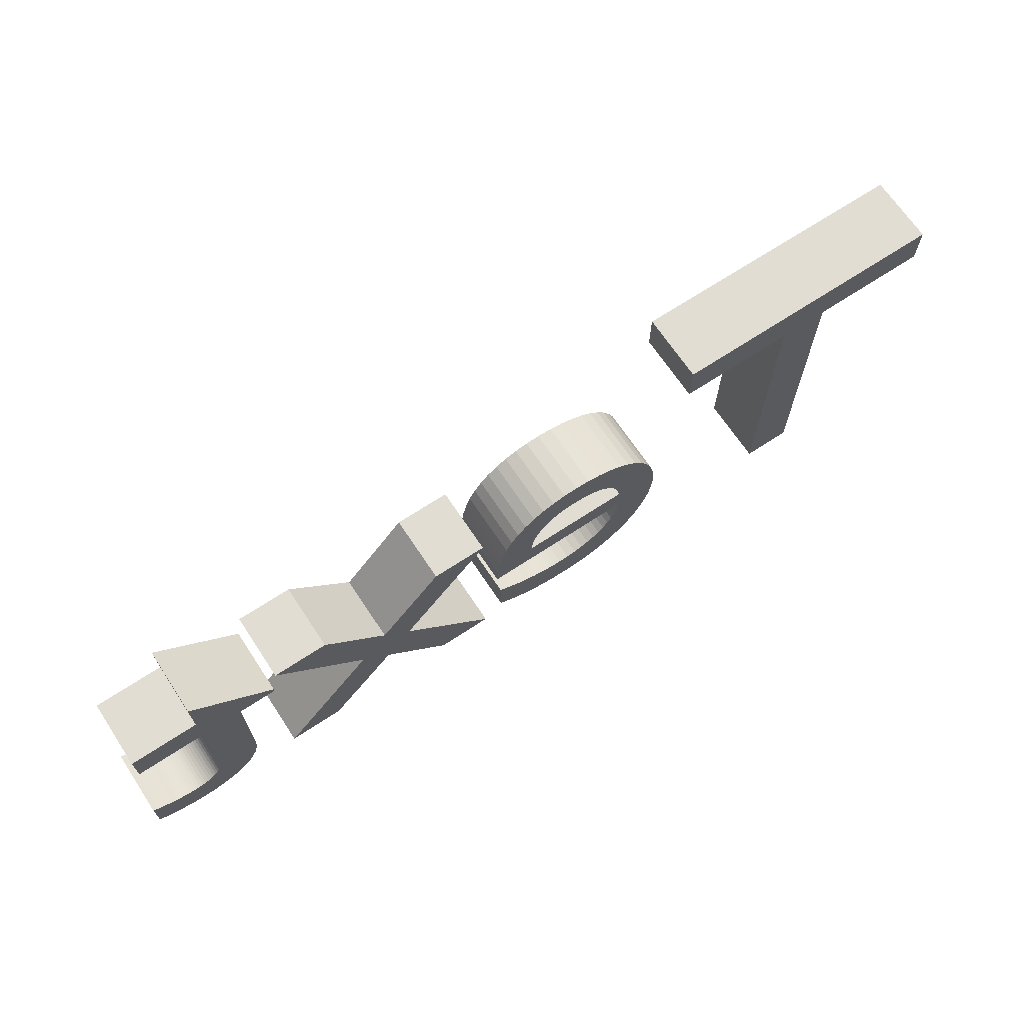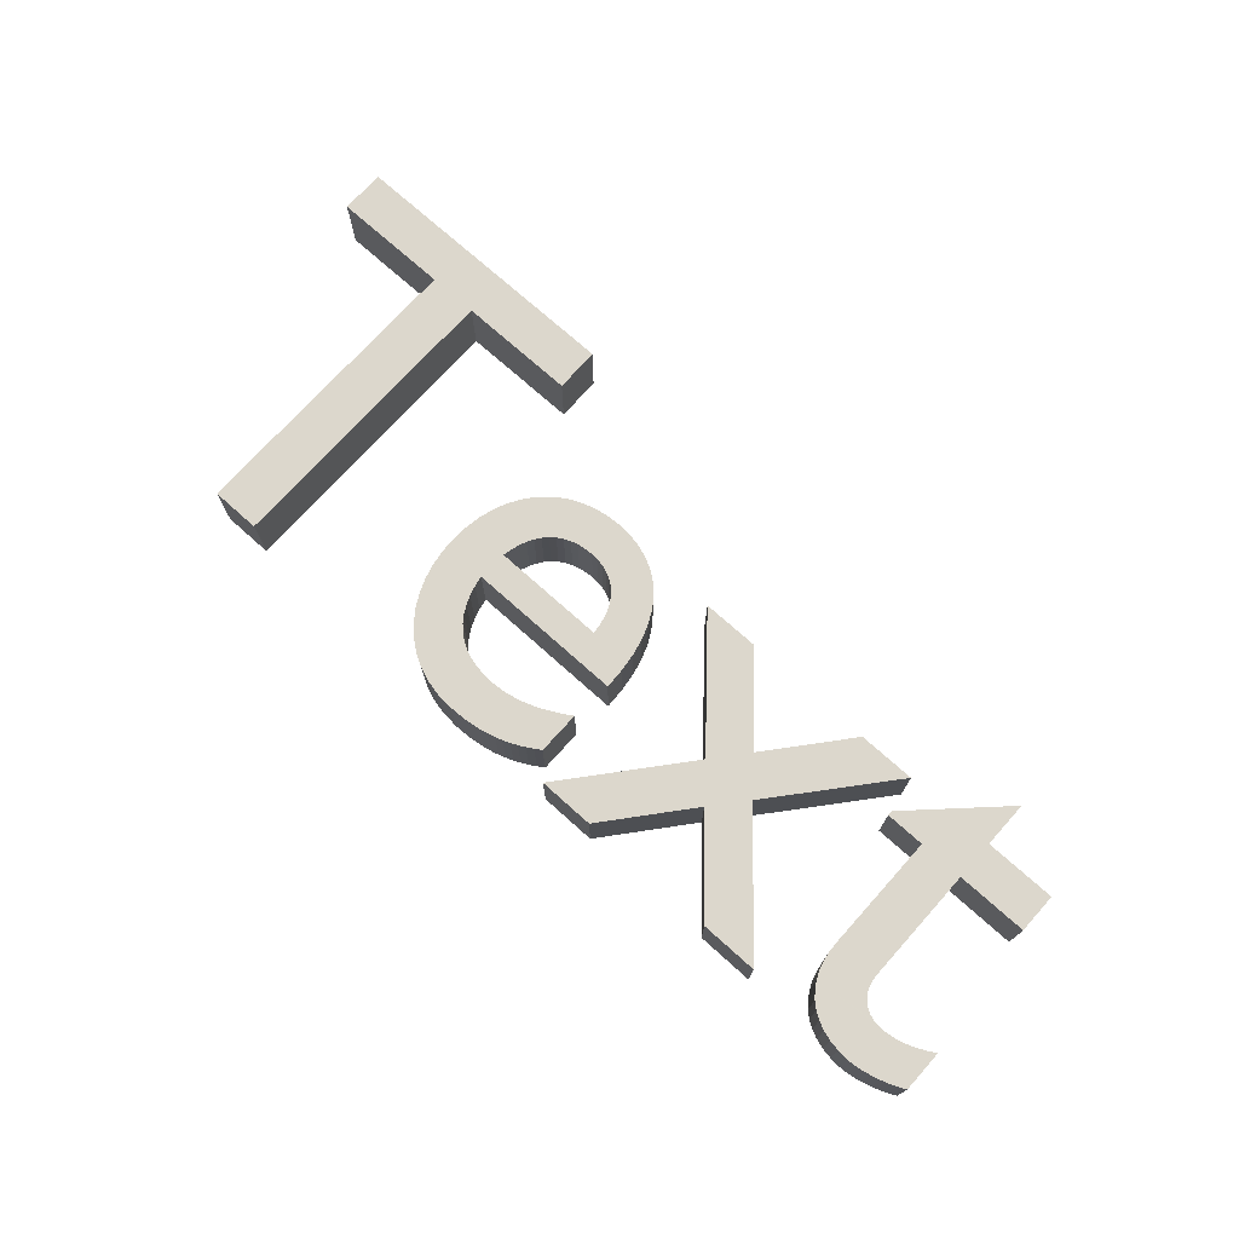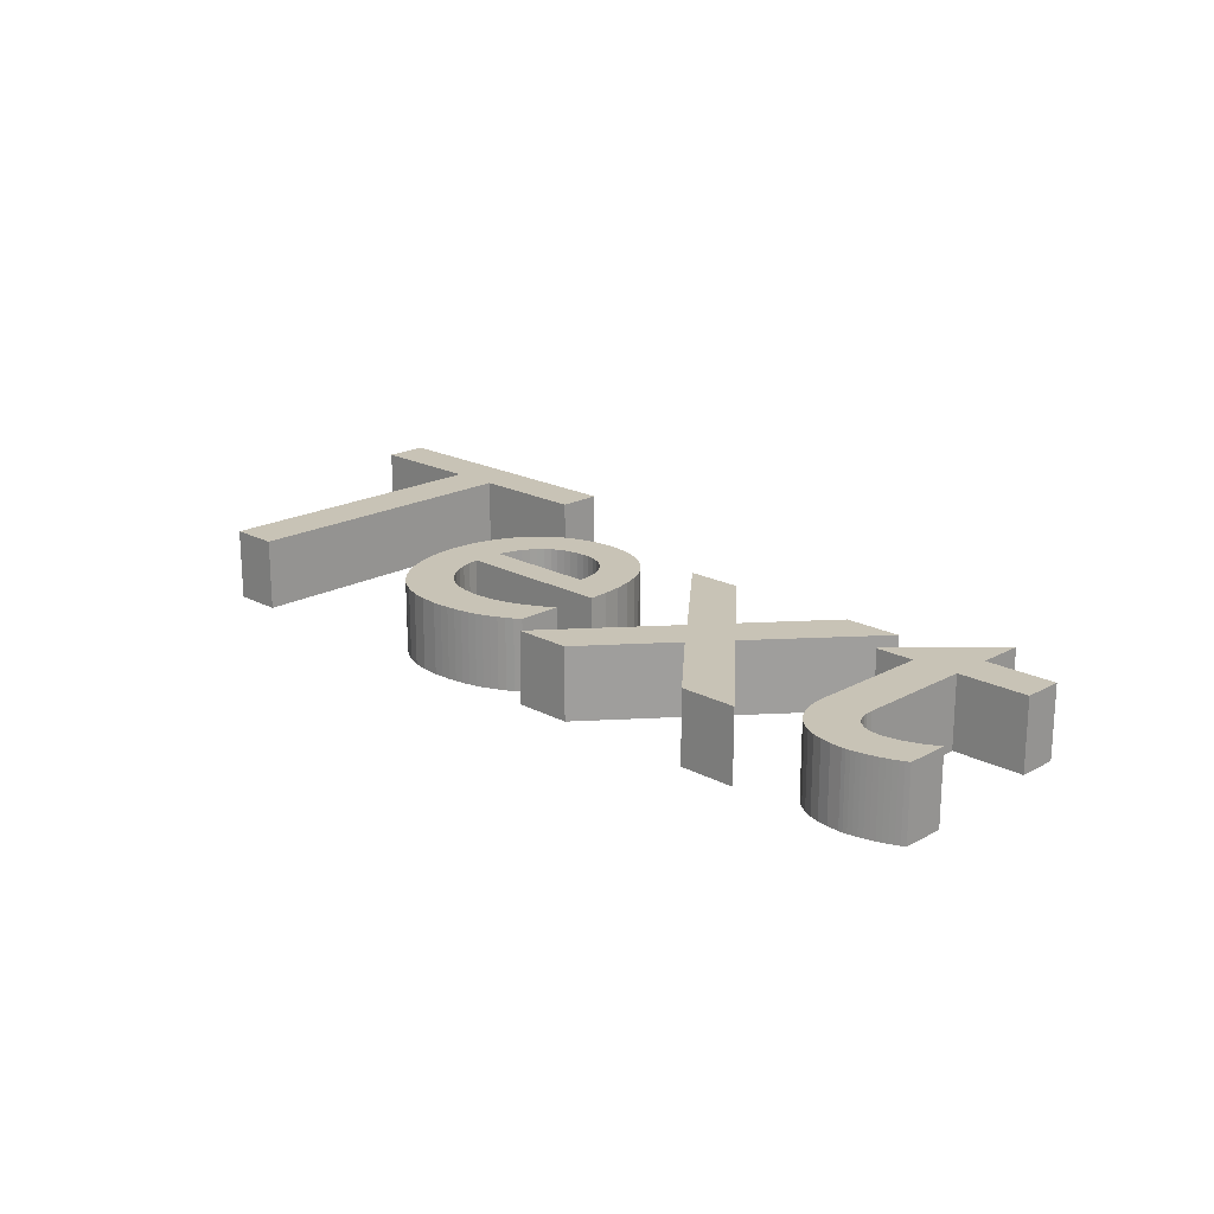
<metadata>
{"format":"obj","ext":"obj","renderer":"f3d","projection":"perspective","resolution":1024,"background":"white","views":[{"elev":68.1,"azim":146.5,"up":"+Y"},{"elev":72.9,"azim":41.9,"up":"+Z"},{"elev":19.5,"azim":44.6,"up":"+Z"}]}
</metadata>
<code>
o Text_Text.001
v 1.065 0.603 0.1
v 0.8145 0.3585 0.1
v 0.8145 0.3435 0.1
v 0.9315 0.3435 0.1
v 0.9315 -0.012 0.1
v 0.933 -0.04168 0.1
v 0.9376 -0.06985 0.1
v 0.9453 -0.09631 0.1
v 0.9559 -0.1208 0.1
v 0.9697 -0.1432 0.1
v 0.9864 -0.1633 0.1
v 1.006 -0.1809 0.1
v 1.029 -0.1957 0.1
v 1.055 -0.2075 0.1
v 1.084 -0.2163 0.1
v 1.116 -0.2217 0.09999
v 1.151 -0.2235 0.1
v 1.162 -0.2231 0.1
v 1.174 -0.2219 0.09999
v 1.188 -0.2201 0.1
v 1.202 -0.2175 0.1
v 1.216 -0.2143 0.1
v 1.23 -0.2106 0.1
v 1.245 -0.2063 0.1
v 1.26 -0.2015 0.1
v 1.274 -0.1963 0.1
v 1.287 -0.1907 0.1
v 1.3 -0.1847 0.1
v 1.312 -0.1785 0.1
v 1.312 -0.054 0.1
v 1.299 -0.06191 0.1
v 1.286 -0.06913 0.1
v 1.273 -0.07566 0.09999
v 1.26 -0.0815 0.1
v 1.247 -0.08666 0.1
v 1.234 -0.09112 0.1
v 1.222 -0.09491 0.1
v 1.21 -0.098 0.1
v 1.197 -0.1004 0.09999
v 1.185 -0.1021 0.1
v 1.173 -0.1032 0.1
v 1.161 -0.1035 0.1
v 1.151 -0.103 0.1
v 1.14 -0.1015 0.09999
v 1.13 -0.09874 0.1
v 1.119 -0.09472 0.1
v 1.108 -0.08929 0.1
v 1.098 -0.08231 0.1
v 1.089 -0.07368 0.1
v 1.081 -0.06328 0.1
v 1.075 -0.05098 0.09999
v 1.069 -0.03666 0.1
v 1.066 -0.02021 0.1
v 1.065 -0.0015 0.1
v 1.065 0.3435 0.1
v 1.278 0.3435 0.1
v 1.278 0.4635 0.1
v 1.065 0.4635 0.1
v 0.795 0.4635 0.1
v 0.624 0.4635 0.1
v 0.432 0.2325 0.09999
v 0.2325 0.4635 0.1
v 0.0645 0.4635 0.09999
v 0.348 0.132 0.1
v 0.0645 -0.21 0.1
v 0.2325 -0.21 0.1
v 0.432 0.0315 0.1
v 0.6435 -0.21 0.1
v 0.8145 -0.21 0.09999
v 0.5175 0.132 0.1
v 0.003 -0.015 0.1
v -0.01647 -0.02731 0.1
v -0.0359 -0.03871 0.1
v -0.05531 -0.04917 0.1
v -0.07472 -0.05867 0.1
v -0.09415 -0.06716 0.1
v -0.1136 -0.07462 0.09999
v -0.1332 -0.08103 0.1
v -0.1528 -0.08633 0.1
v -0.1725 -0.09052 0.1
v -0.1923 -0.09354 0.1
v -0.2123 -0.09538 0.1
v -0.2325 -0.096 0.1
v -0.2637 -0.09456 0.1
v -0.2926 -0.09027 0.1
v -0.3194 -0.08313 0.1
v -0.3439 -0.07317 0.09999
v -0.3662 -0.06039 0.1
v -0.3862 -0.04481 0.1
v -0.4041 -0.02646 0.1
v -0.4196 -0.005333 0.1
v -0.4329 0.01854 0.1
v -0.4439 0.04515 0.1
v -0.4526 0.07447 0.1
v -0.459 0.1065 0.1
v 0.015 0.1065 0.09999
v 0.01265 0.1661 0.1
v 0.005729 0.2204 0.09999
v -0.005602 0.2694 0.1
v -0.02117 0.3132 0.1
v -0.04079 0.3518 0.09999
v -0.06431 0.3851 0.1
v -0.09155 0.4133 0.09999
v -0.1223 0.4363 0.1
v -0.1565 0.4541 0.1
v -0.1939 0.4668 0.09999
v -0.2342 0.4745 0.1
v -0.2775 0.477 0.1
v -0.3228 0.4742 0.1
v -0.3654 0.4658 0.1
v -0.4052 0.4522 0.1
v -0.4418 0.4337 0.1
v -0.4751 0.4103 0.1
v -0.5048 0.3825 0.1
v -0.5305 0.3504 0.1
v -0.5522 0.3143 0.1
v -0.5694 0.2745 0.1
v -0.5821 0.2312 0.1
v -0.5899 0.1846 0.1
v -0.5925 0.135 0.1
v -0.5901 0.08887 0.1
v -0.5829 0.04386 0.1
v -0.5709 0.000516 0.1
v -0.5544 -0.04061 0.1
v -0.5333 -0.07897 0.1
v -0.5078 -0.114 0.1
v -0.4778 -0.1452 0.1
v -0.4436 -0.1719 0.09999
v -0.4052 -0.1936 0.1
v -0.3626 -0.2099 0.1
v -0.316 -0.22 0.1
v -0.2655 -0.2235 0.09999
v -0.2378 -0.223 0.1
v -0.2117 -0.2214 0.09999
v -0.1868 -0.2187 0.1
v -0.1632 -0.2149 0.1
v -0.1406 -0.21 0.1
v -0.1189 -0.204 0.1
v -0.09782 -0.1969 0.09999
v -0.07728 -0.1886 0.09999
v -0.05709 -0.1792 0.1
v -0.0371 -0.1686 0.09999
v -0.01712 -0.1569 0.1
v 0.003 -0.144 0.1
v -0.456 0.195 0.1
v -0.4506 0.2206 0.1
v -0.4434 0.2443 0.1
v -0.4344 0.2659 0.1
v -0.4236 0.2855 0.1
v -0.4111 0.3029 0.1
v -0.3967 0.3182 0.1
v -0.3807 0.3312 0.1
v -0.3629 0.342 0.1
v -0.3434 0.3505 0.1
v -0.3221 0.3566 0.1
v -0.2992 0.3603 0.1
v -0.2745 0.3615 0.1
v -0.2516 0.3602 0.1
v -0.2303 0.3563 0.1
v -0.2107 0.3498 0.1
v -0.1927 0.341 0.1
v -0.1764 0.3299 0.1
v -0.162 0.3165 0.1
v -0.1494 0.301 0.1
v -0.1388 0.2835 0.1
v -0.1302 0.264 0.1
v -0.1237 0.2427 0.1
v -0.1192 0.2197 0.1
v -0.117 0.195 0.1
v -0.6795 0.813 0.1
v -1.534 0.813 0.1
v -1.534 0.681 0.1
v -1.181 0.681 0.1
v -1.181 -0.21 0.1
v -1.034 -0.21 0.1
v -1.034 0.681 0.1
v -0.6795 0.681 0.1
v 1.065 0.603 -0.11
v 0.8145 0.3585 -0.11
v 0.8145 0.3435 -0.11
v 0.9315 0.3435 -0.11
v 0.9315 -0.012 -0.11
v 0.933 -0.04168 -0.11
v 0.9376 -0.06985 -0.11
v 0.9453 -0.09631 -0.11
v 0.9559 -0.1208 -0.11
v 0.9697 -0.1432 -0.11
v 0.9864 -0.1633 -0.11
v 1.006 -0.1809 -0.11
v 1.029 -0.1957 -0.11
v 1.055 -0.2075 -0.11
v 1.084 -0.2163 -0.11
v 1.116 -0.2217 -0.11
v 1.151 -0.2235 -0.11
v 1.162 -0.2231 -0.11
v 1.174 -0.2219 -0.11
v 1.188 -0.2201 -0.11
v 1.202 -0.2175 -0.11
v 1.216 -0.2143 -0.11
v 1.23 -0.2106 -0.11
v 1.245 -0.2063 -0.11
v 1.26 -0.2015 -0.11
v 1.274 -0.1963 -0.11
v 1.287 -0.1907 -0.11
v 1.3 -0.1847 -0.11
v 1.312 -0.1785 -0.11
v 1.312 -0.054 -0.11
v 1.299 -0.06191 -0.11
v 1.286 -0.06913 -0.11
v 1.273 -0.07566 -0.11
v 1.26 -0.0815 -0.11
v 1.247 -0.08666 -0.11
v 1.234 -0.09112 -0.11
v 1.222 -0.09491 -0.11
v 1.21 -0.098 -0.11
v 1.197 -0.1004 -0.11
v 1.185 -0.1021 -0.11
v 1.173 -0.1032 -0.11
v 1.161 -0.1035 -0.11
v 1.151 -0.103 -0.11
v 1.14 -0.1015 -0.11
v 1.13 -0.09874 -0.11
v 1.119 -0.09472 -0.11
v 1.108 -0.08929 -0.11
v 1.098 -0.08231 -0.11
v 1.089 -0.07368 -0.11
v 1.081 -0.06328 -0.11
v 1.075 -0.05098 -0.11
v 1.069 -0.03666 -0.11
v 1.066 -0.02021 -0.11
v 1.065 -0.0015 -0.11
v 1.065 0.3435 -0.11
v 1.278 0.3435 -0.11
v 1.278 0.4635 -0.11
v 1.065 0.4635 -0.11
v 0.795 0.4635 -0.11
v 0.624 0.4635 -0.11
v 0.432 0.2325 -0.11
v 0.2325 0.4635 -0.11
v 0.0645 0.4635 -0.11
v 0.348 0.132 -0.11
v 0.0645 -0.21 -0.11
v 0.2325 -0.21 -0.11
v 0.432 0.0315 -0.11
v 0.6435 -0.21 -0.11
v 0.8145 -0.21 -0.11
v 0.5175 0.132 -0.11
v 0.003 -0.015 -0.11
v -0.01647 -0.02731 -0.11
v -0.0359 -0.03871 -0.11
v -0.05531 -0.04917 -0.11
v -0.07472 -0.05867 -0.11
v -0.09415 -0.06716 -0.11
v -0.1136 -0.07462 -0.11
v -0.1332 -0.08103 -0.11
v -0.1528 -0.08633 -0.11
v -0.1725 -0.09052 -0.11
v -0.1923 -0.09354 -0.11
v -0.2123 -0.09538 -0.11
v -0.2325 -0.096 -0.11
v -0.2637 -0.09456 -0.11
v -0.2926 -0.09027 -0.11
v -0.3194 -0.08313 -0.11
v -0.3439 -0.07317 -0.11
v -0.3662 -0.06039 -0.11
v -0.3862 -0.04481 -0.11
v -0.4041 -0.02646 -0.11
v -0.4196 -0.005333 -0.11
v -0.4329 0.01854 -0.11
v -0.4439 0.04515 -0.11
v -0.4526 0.07447 -0.11
v -0.459 0.1065 -0.11
v 0.015 0.1065 -0.11
v 0.01265 0.1661 -0.11
v 0.005729 0.2204 -0.11
v -0.005602 0.2694 -0.11
v -0.02117 0.3132 -0.11
v -0.04079 0.3518 -0.11
v -0.06431 0.3851 -0.11
v -0.09155 0.4133 -0.11
v -0.1223 0.4363 -0.11
v -0.1565 0.4541 -0.11
v -0.1939 0.4668 -0.11
v -0.2342 0.4745 -0.11
v -0.2775 0.477 -0.11
v -0.3228 0.4742 -0.11
v -0.3654 0.4658 -0.11
v -0.4052 0.4522 -0.11
v -0.4418 0.4337 -0.11
v -0.4751 0.4103 -0.11
v -0.5048 0.3825 -0.11
v -0.5305 0.3504 -0.11
v -0.5522 0.3143 -0.11
v -0.5694 0.2745 -0.11
v -0.5821 0.2312 -0.11
v -0.5899 0.1846 -0.11
v -0.5925 0.135 -0.11
v -0.5901 0.08887 -0.11
v -0.5829 0.04386 -0.11
v -0.5709 0.000516 -0.11
v -0.5544 -0.04061 -0.11
v -0.5333 -0.07897 -0.11
v -0.5078 -0.114 -0.11
v -0.4778 -0.1452 -0.11
v -0.4436 -0.1719 -0.11
v -0.4052 -0.1936 -0.11
v -0.3626 -0.2099 -0.11
v -0.316 -0.22 -0.11
v -0.2655 -0.2235 -0.11
v -0.2378 -0.223 -0.11
v -0.2117 -0.2214 -0.11
v -0.1868 -0.2187 -0.11
v -0.1632 -0.2149 -0.11
v -0.1406 -0.21 -0.11
v -0.1189 -0.204 -0.11
v -0.09782 -0.1969 -0.11
v -0.07728 -0.1886 -0.11
v -0.05709 -0.1792 -0.11
v -0.0371 -0.1686 -0.11
v -0.01712 -0.1569 -0.11
v 0.003 -0.144 -0.11
v -0.456 0.195 -0.11
v -0.4506 0.2206 -0.11
v -0.4434 0.2443 -0.11
v -0.4344 0.2659 -0.11
v -0.4236 0.2855 -0.11
v -0.4111 0.3029 -0.11
v -0.3967 0.3182 -0.11
v -0.3807 0.3312 -0.11
v -0.3629 0.342 -0.11
v -0.3434 0.3505 -0.11
v -0.3221 0.3566 -0.11
v -0.2992 0.3603 -0.11
v -0.2745 0.3615 -0.11
v -0.2516 0.3602 -0.11
v -0.2303 0.3563 -0.11
v -0.2107 0.3498 -0.11
v -0.1927 0.341 -0.11
v -0.1764 0.3299 -0.11
v -0.162 0.3165 -0.11
v -0.1494 0.301 -0.11
v -0.1388 0.2835 -0.11
v -0.1302 0.264 -0.11
v -0.1237 0.2427 -0.11
v -0.1192 0.2197 -0.11
v -0.117 0.195 -0.11
v -0.6795 0.813 -0.11
v -1.534 0.813 -0.11
v -1.534 0.681 -0.11
v -1.181 0.681 -0.11
v -1.181 -0.21 -0.11
v -1.034 -0.21 -0.11
v -1.034 0.681 -0.11
v -0.6795 0.681 -0.11
f 2 58 1
f 2 57 58
f 2 56 57
f 3 56 2
f 4 56 3
f 5 55 4
f 55 56 4
f 5 54 55
f 5 53 54
f 6 53 5
f 6 52 53
f 6 51 52
f 7 51 6
f 7 50 51
f 31 29 30
f 32 29 31
f 7 49 50
f 33 29 32
f 8 49 7
f 8 48 49
f 34 29 33
f 35 29 34
f 8 47 48
f 36 29 35
f 8 46 47
f 37 29 36
f 8 45 46
f 38 29 37
f 9 45 8
f 39 29 38
f 9 44 45
f 40 29 39
f 9 43 44
f 41 29 40
f 9 42 43
f 42 29 41
f 9 29 42
f 10 29 9
f 11 29 10
f 12 29 11
f 12 28 29
f 13 28 12
f 13 27 28
f 13 26 27
f 14 26 13
f 14 25 26
f 14 24 25
f 14 23 24
f 15 23 14
f 15 22 23
f 15 21 22
f 16 21 15
f 16 20 21
f 16 19 20
f 17 19 16
f 17 18 19
f 64 62 63
f 64 61 62
f 61 59 60
f 61 70 59
f 64 70 61
f 65 70 64
f 65 67 70
f 67 69 70
f 65 66 67
f 68 69 67
f 109 107 108
f 109 106 107
f 110 106 109
f 110 105 106
f 111 105 110
f 111 104 105
f 112 104 111
f 112 103 104
f 113 103 112
f 113 102 103
f 114 102 113
f 114 101 102
f 115 157 114
f 157 101 114
f 115 156 157
f 158 101 157
f 115 155 156
f 159 101 158
f 115 154 155
f 160 101 159
f 160 100 101
f 115 153 154
f 116 153 115
f 161 100 160
f 116 152 153
f 162 100 161
f 116 151 152
f 163 100 162
f 116 150 151
f 164 100 163
f 117 150 116
f 164 99 100
f 117 149 150
f 165 99 164
f 117 148 149
f 166 99 165
f 118 148 117
f 166 98 99
f 118 147 148
f 167 98 166
f 118 146 147
f 168 98 167
f 119 146 118
f 119 145 146
f 168 97 98
f 169 97 168
f 119 169 145
f 119 97 169
f 120 97 119
f 120 96 97
f 121 95 120
f 95 96 120
f 121 94 95
f 122 94 121
f 122 93 94
f 122 92 93
f 123 92 122
f 123 91 92
f 124 91 123
f 124 90 91
f 72 144 71
f 124 89 90
f 73 144 72
f 74 144 73
f 125 89 124
f 125 88 89
f 75 144 74
f 76 144 75
f 125 87 88
f 77 144 76
f 125 86 87
f 78 144 77
f 126 86 125
f 79 144 78
f 126 85 86
f 80 144 79
f 126 84 85
f 81 144 80
f 82 144 81
f 126 83 84
f 83 144 82
f 126 144 83
f 127 144 126
f 127 143 144
f 128 143 127
f 128 142 143
f 128 141 142
f 129 141 128
f 129 140 141
f 129 139 140
f 130 139 129
f 130 138 139
f 130 137 138
f 131 137 130
f 131 136 137
f 131 135 136
f 131 134 135
f 132 134 131
f 132 133 134
f 172 170 171
f 172 177 170
f 173 177 172
f 174 176 173
f 176 177 173
f 174 175 176
f 179 178 235
f 179 235 234
f 179 234 233
f 180 179 233
f 181 180 233
f 182 181 232
f 232 181 233
f 182 232 231
f 182 231 230
f 183 182 230
f 183 230 229
f 183 229 228
f 184 183 228
f 184 228 227
f 208 207 206
f 209 208 206
f 184 227 226
f 210 209 206
f 185 184 226
f 185 226 225
f 211 210 206
f 212 211 206
f 185 225 224
f 213 212 206
f 185 224 223
f 214 213 206
f 185 223 222
f 215 214 206
f 186 185 222
f 216 215 206
f 186 222 221
f 217 216 206
f 186 221 220
f 218 217 206
f 186 220 219
f 219 218 206
f 186 219 206
f 187 186 206
f 188 187 206
f 189 188 206
f 189 206 205
f 190 189 205
f 190 205 204
f 190 204 203
f 191 190 203
f 191 203 202
f 191 202 201
f 191 201 200
f 192 191 200
f 192 200 199
f 192 199 198
f 193 192 198
f 193 198 197
f 193 197 196
f 194 193 196
f 194 196 195
f 241 240 239
f 241 239 238
f 238 237 236
f 238 236 247
f 241 238 247
f 242 241 247
f 242 247 244
f 244 247 246
f 242 244 243
f 245 244 246
f 286 285 284
f 286 284 283
f 287 286 283
f 287 283 282
f 288 287 282
f 288 282 281
f 289 288 281
f 289 281 280
f 290 289 280
f 290 280 279
f 291 290 279
f 291 279 278
f 292 291 334
f 334 291 278
f 292 334 333
f 335 334 278
f 292 333 332
f 336 335 278
f 292 332 331
f 337 336 278
f 337 278 277
f 292 331 330
f 293 292 330
f 338 337 277
f 293 330 329
f 339 338 277
f 293 329 328
f 340 339 277
f 293 328 327
f 341 340 277
f 294 293 327
f 341 277 276
f 294 327 326
f 342 341 276
f 294 326 325
f 343 342 276
f 295 294 325
f 343 276 275
f 295 325 324
f 344 343 275
f 295 324 323
f 345 344 275
f 296 295 323
f 296 323 322
f 345 275 274
f 346 345 274
f 296 322 346
f 296 346 274
f 297 296 274
f 297 274 273
f 298 297 272
f 272 297 273
f 298 272 271
f 299 298 271
f 299 271 270
f 299 270 269
f 300 299 269
f 300 269 268
f 301 300 268
f 301 268 267
f 249 248 321
f 301 267 266
f 250 249 321
f 251 250 321
f 302 301 266
f 302 266 265
f 252 251 321
f 253 252 321
f 302 265 264
f 254 253 321
f 302 264 263
f 255 254 321
f 303 302 263
f 256 255 321
f 303 263 262
f 257 256 321
f 303 262 261
f 258 257 321
f 259 258 321
f 303 261 260
f 260 259 321
f 303 260 321
f 304 303 321
f 304 321 320
f 305 304 320
f 305 320 319
f 305 319 318
f 306 305 318
f 306 318 317
f 306 317 316
f 307 306 316
f 307 316 315
f 307 315 314
f 308 307 314
f 308 314 313
f 308 313 312
f 308 312 311
f 309 308 311
f 309 311 310
f 349 348 347
f 349 347 354
f 350 349 354
f 351 350 353
f 353 350 354
f 351 353 352
f 2 1 178 179
f 1 58 235 178
f 58 57 234 235
f 57 56 233 234
f 3 2 179 180
f 4 3 180 181
f 5 4 181 182
f 56 55 232 233
f 55 54 231 232
f 54 53 230 231
f 6 5 182 183
f 53 52 229 230
f 52 51 228 229
f 7 6 183 184
f 51 50 227 228
f 31 30 207 208
f 30 29 206 207
f 32 31 208 209
f 50 49 226 227
f 33 32 209 210
f 8 7 184 185
f 49 48 225 226
f 34 33 210 211
f 35 34 211 212
f 48 47 224 225
f 36 35 212 213
f 47 46 223 224
f 37 36 213 214
f 46 45 222 223
f 38 37 214 215
f 9 8 185 186
f 39 38 215 216
f 45 44 221 222
f 40 39 216 217
f 44 43 220 221
f 41 40 217 218
f 43 42 219 220
f 42 41 218 219
f 10 9 186 187
f 11 10 187 188
f 12 11 188 189
f 29 28 205 206
f 13 12 189 190
f 28 27 204 205
f 27 26 203 204
f 14 13 190 191
f 26 25 202 203
f 25 24 201 202
f 24 23 200 201
f 15 14 191 192
f 23 22 199 200
f 22 21 198 199
f 16 15 192 193
f 21 20 197 198
f 20 19 196 197
f 17 16 193 194
f 18 17 194 195
f 19 18 195 196
f 64 63 240 241
f 63 62 239 240
f 62 61 238 239
f 61 60 237 238
f 60 59 236 237
f 59 70 247 236
f 65 64 241 242
f 70 69 246 247
f 66 65 242 243
f 67 66 243 244
f 68 67 244 245
f 69 68 245 246
f 109 108 285 286
f 108 107 284 285
f 107 106 283 284
f 110 109 286 287
f 106 105 282 283
f 111 110 287 288
f 105 104 281 282
f 112 111 288 289
f 104 103 280 281
f 113 112 289 290
f 103 102 279 280
f 114 113 290 291
f 102 101 278 279
f 115 114 291 292
f 157 156 333 334
f 158 157 334 335
f 156 155 332 333
f 159 158 335 336
f 155 154 331 332
f 160 159 336 337
f 101 100 277 278
f 154 153 330 331
f 116 115 292 293
f 161 160 337 338
f 153 152 329 330
f 162 161 338 339
f 152 151 328 329
f 163 162 339 340
f 151 150 327 328
f 164 163 340 341
f 117 116 293 294
f 100 99 276 277
f 150 149 326 327
f 165 164 341 342
f 149 148 325 326
f 166 165 342 343
f 118 117 294 295
f 99 98 275 276
f 148 147 324 325
f 167 166 343 344
f 147 146 323 324
f 168 167 344 345
f 119 118 295 296
f 146 145 322 323
f 98 97 274 275
f 169 168 345 346
f 145 169 346 322
f 120 119 296 297
f 97 96 273 274
f 121 120 297 298
f 96 95 272 273
f 95 94 271 272
f 122 121 298 299
f 94 93 270 271
f 93 92 269 270
f 123 122 299 300
f 92 91 268 269
f 124 123 300 301
f 91 90 267 268
f 72 71 248 249
f 71 144 321 248
f 90 89 266 267
f 73 72 249 250
f 74 73 250 251
f 125 124 301 302
f 89 88 265 266
f 75 74 251 252
f 76 75 252 253
f 88 87 264 265
f 77 76 253 254
f 87 86 263 264
f 78 77 254 255
f 126 125 302 303
f 79 78 255 256
f 86 85 262 263
f 80 79 256 257
f 85 84 261 262
f 81 80 257 258
f 82 81 258 259
f 84 83 260 261
f 83 82 259 260
f 127 126 303 304
f 144 143 320 321
f 128 127 304 305
f 143 142 319 320
f 142 141 318 319
f 129 128 305 306
f 141 140 317 318
f 140 139 316 317
f 130 129 306 307
f 139 138 315 316
f 138 137 314 315
f 131 130 307 308
f 137 136 313 314
f 136 135 312 313
f 135 134 311 312
f 132 131 308 309
f 133 132 309 310
f 134 133 310 311
f 172 171 348 349
f 171 170 347 348
f 170 177 354 347
f 173 172 349 350
f 174 173 350 351
f 177 176 353 354
f 175 174 351 352
f 176 175 352 353

</code>
